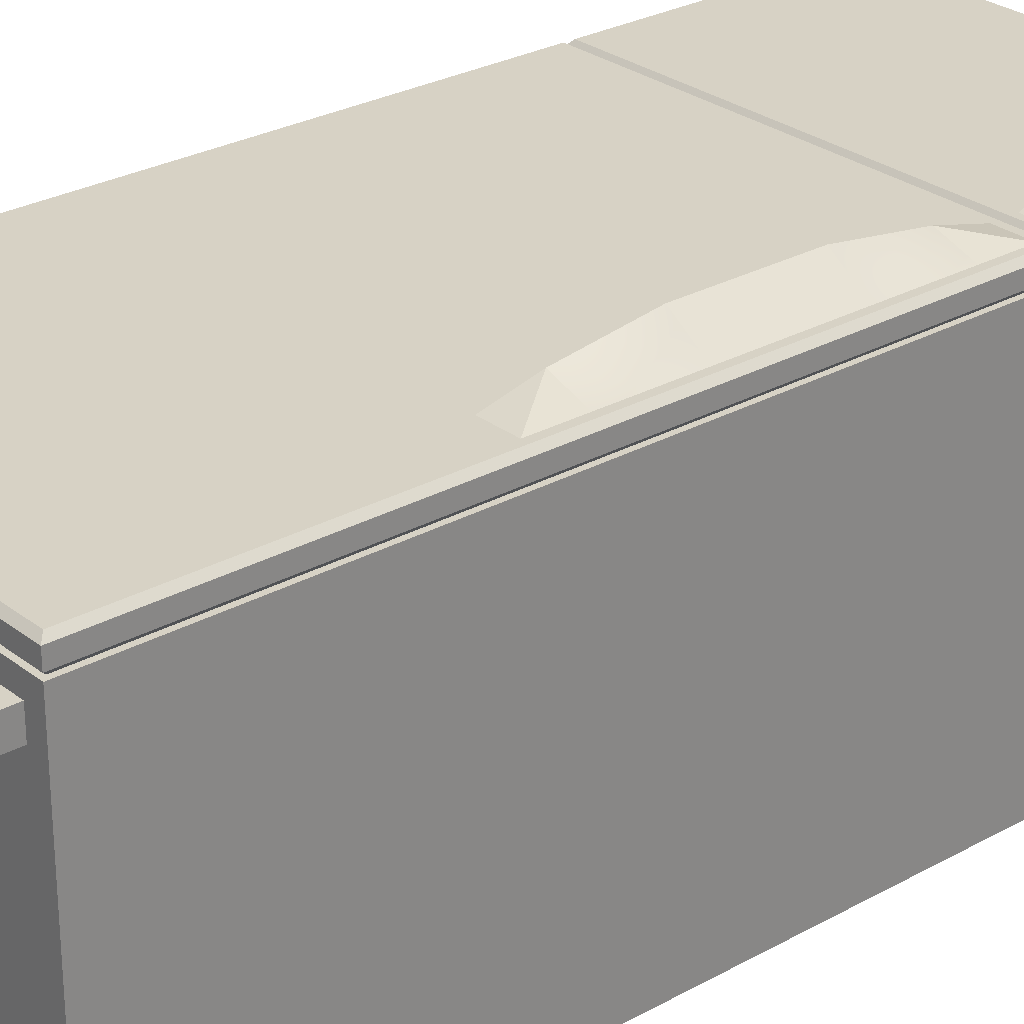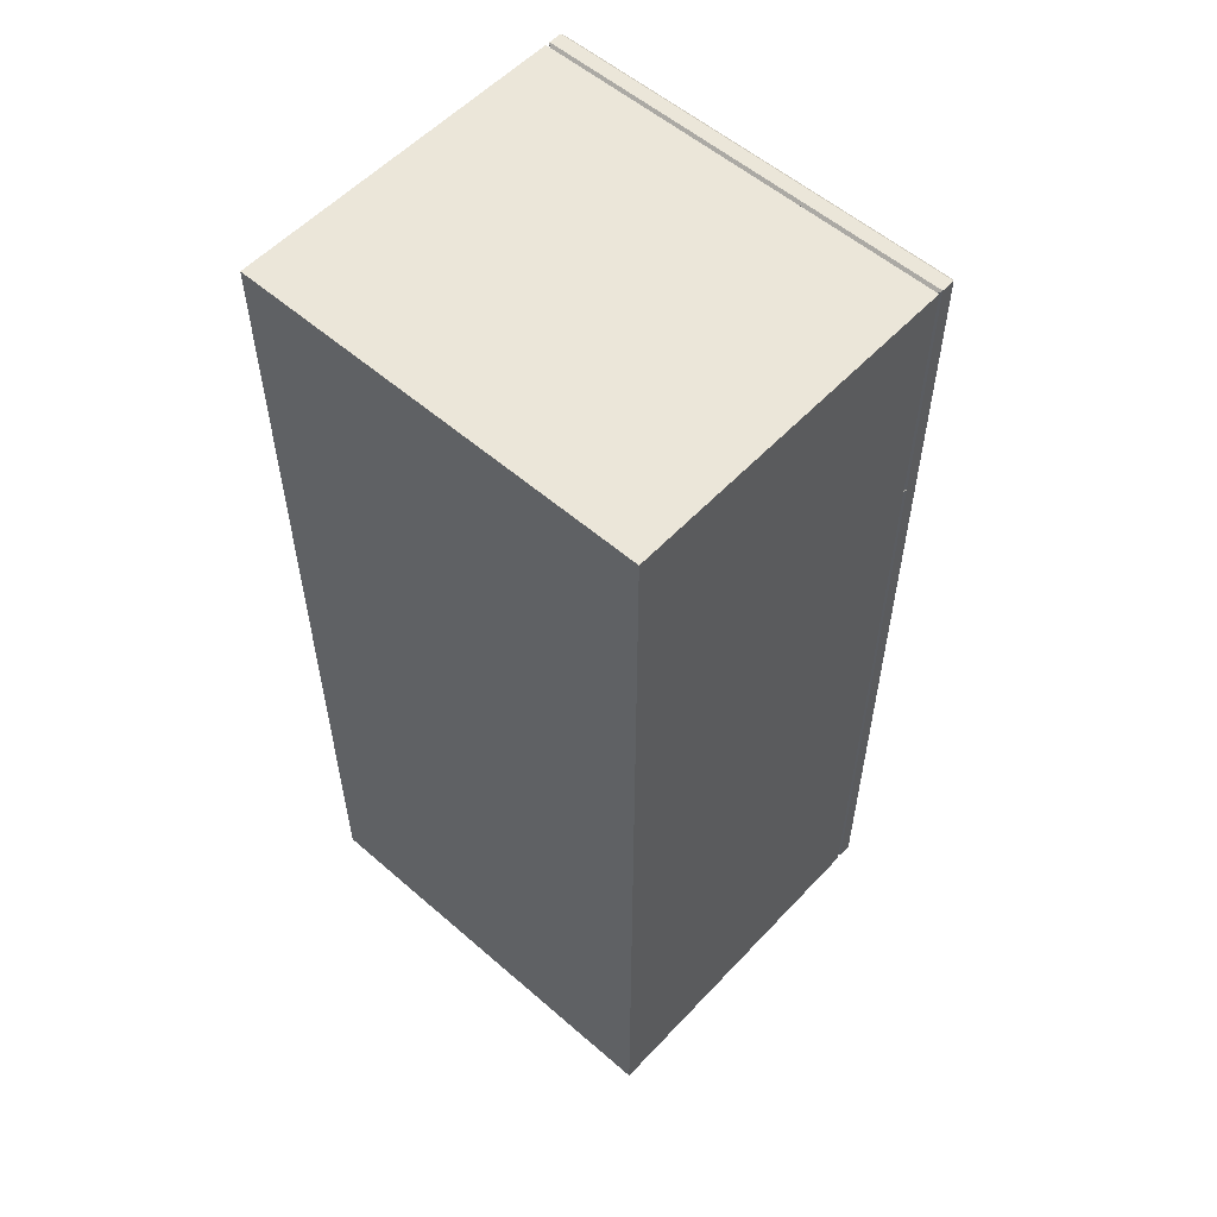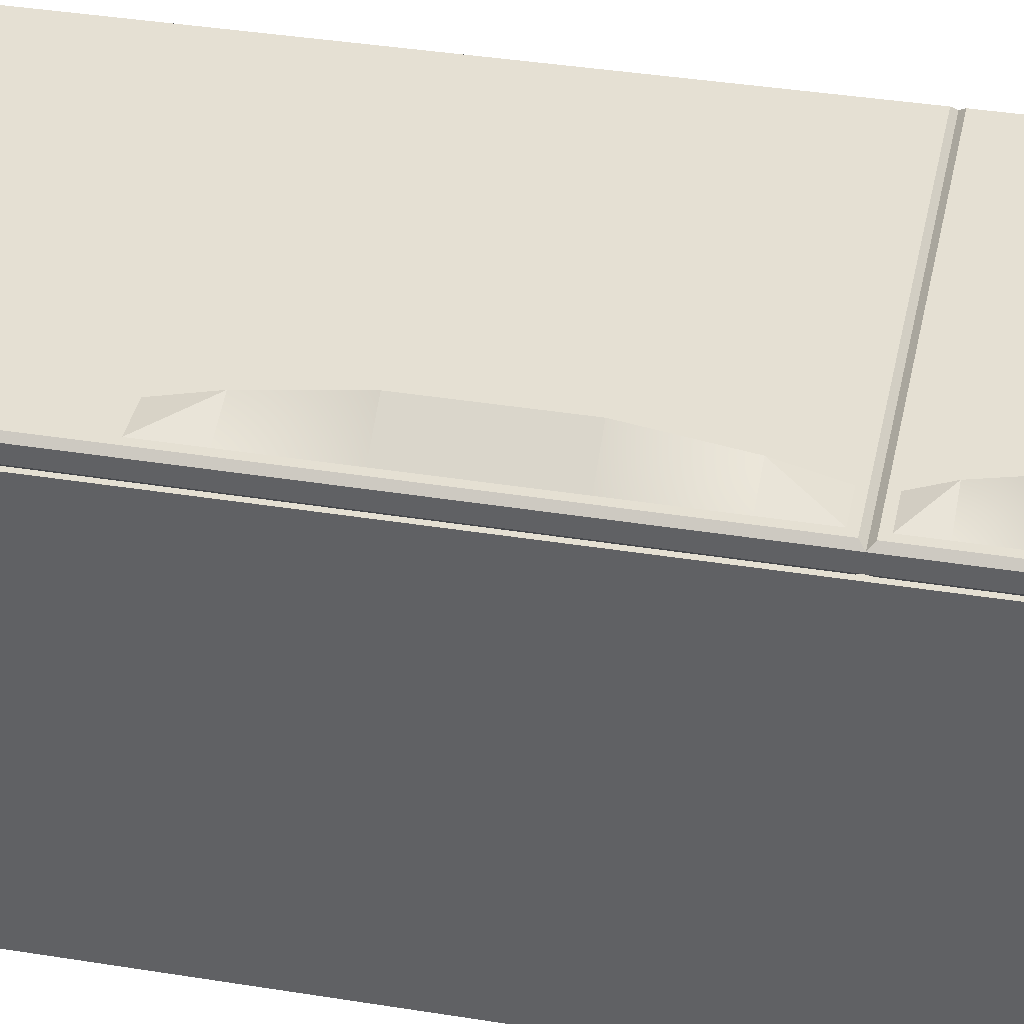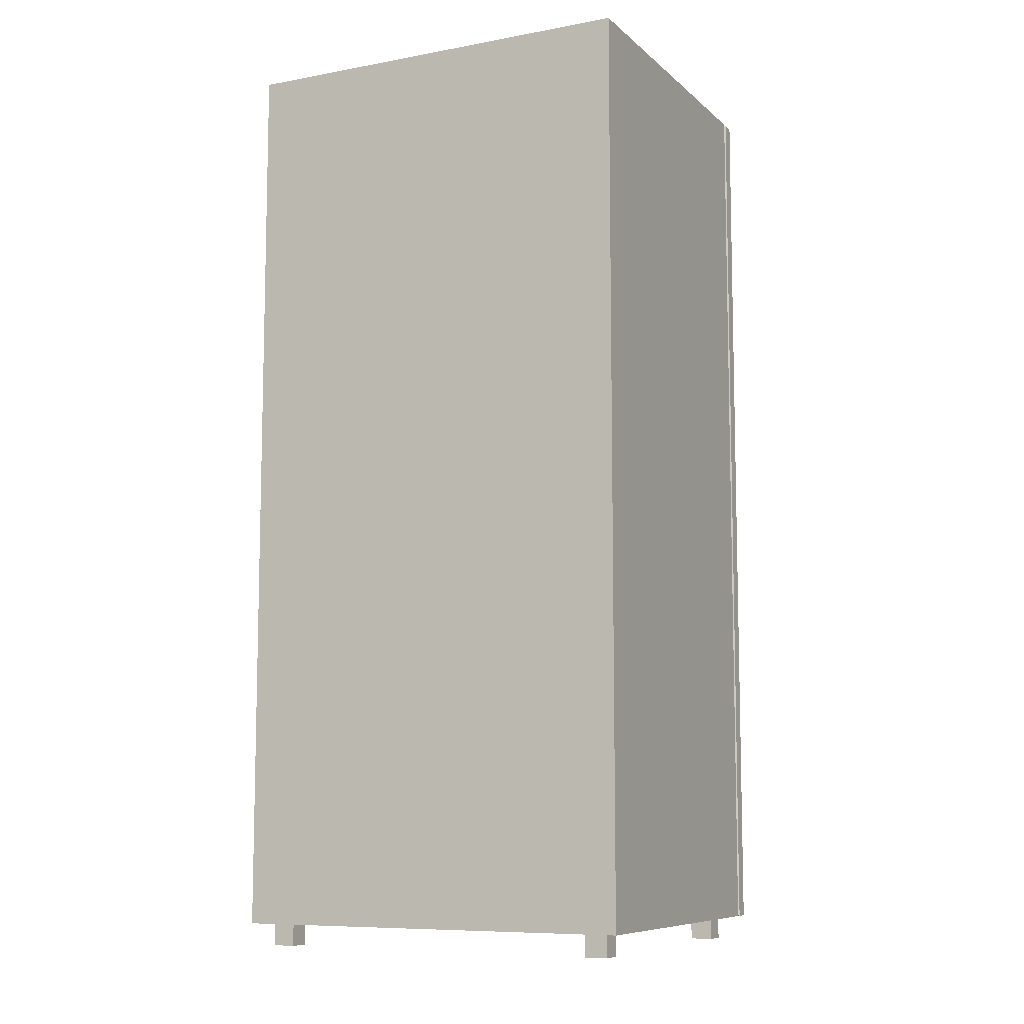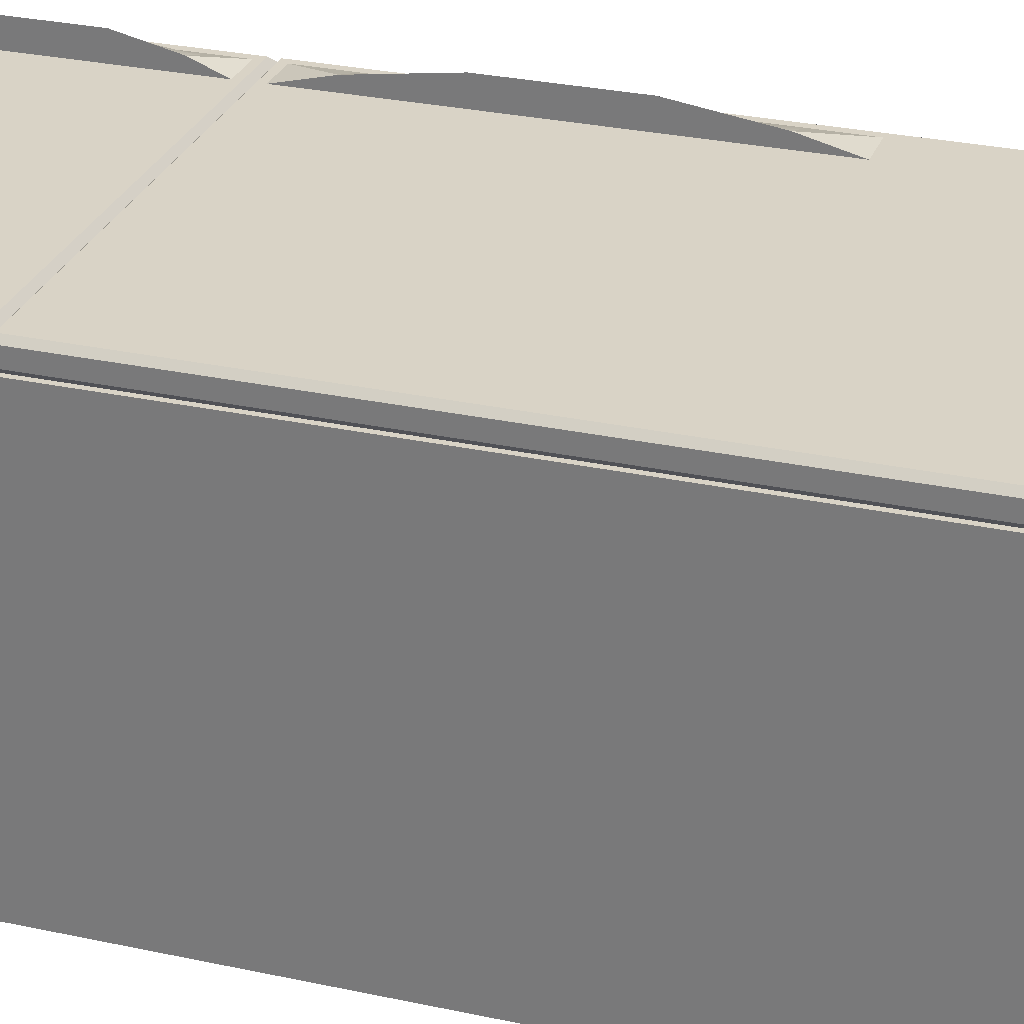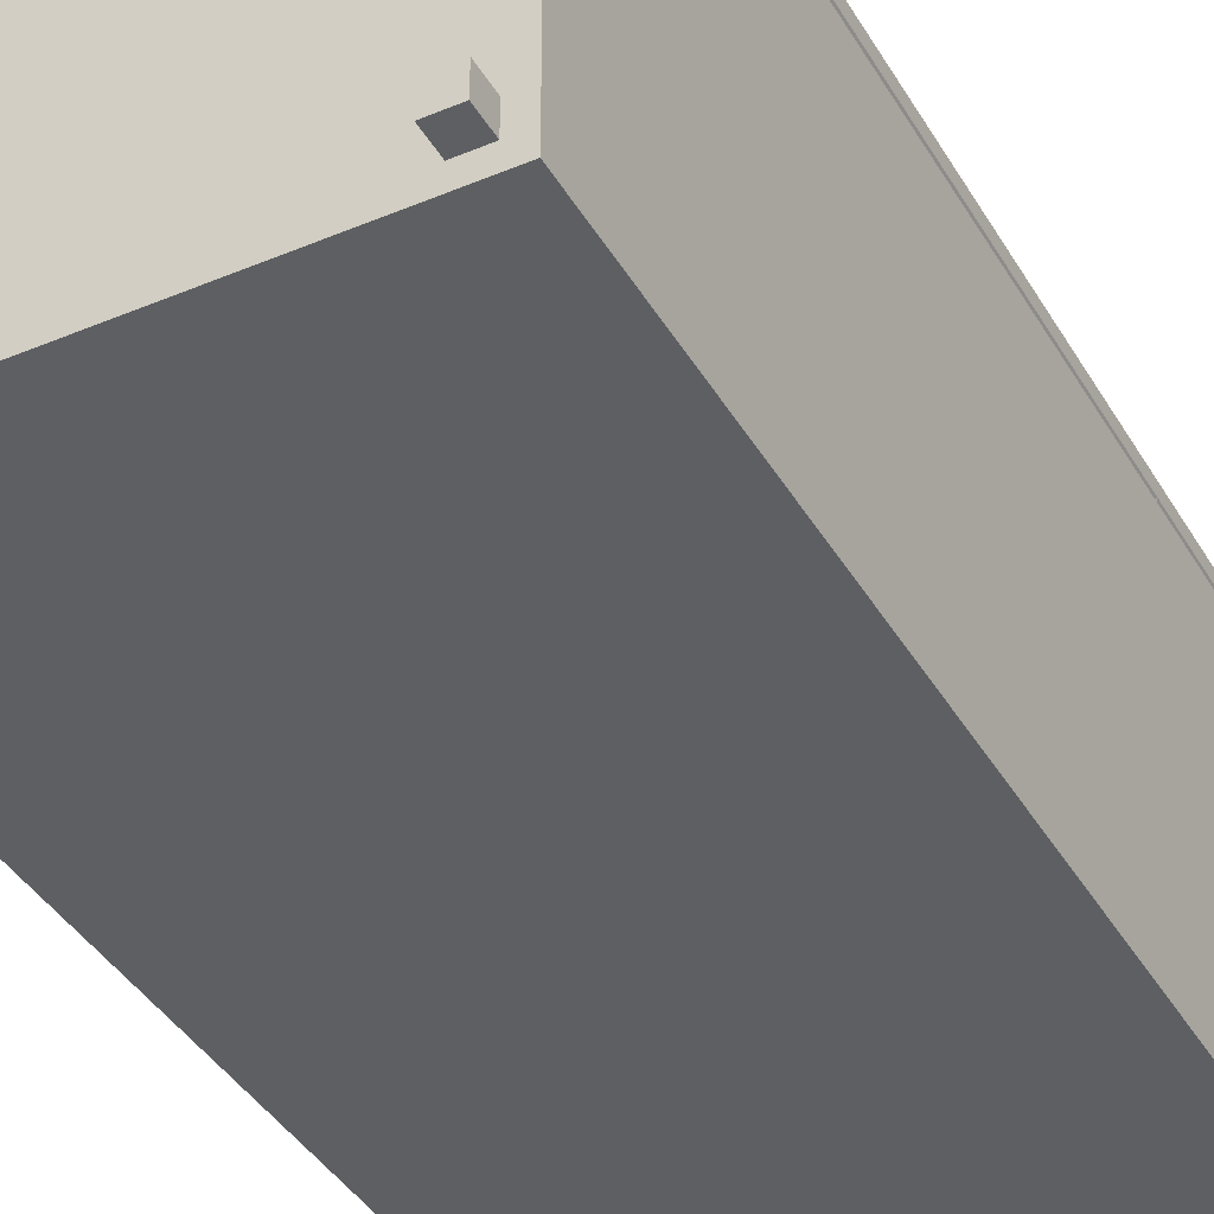
<metadata>
{"format":"obj","ext":"obj","renderer":"f3d","projection":"perspective","resolution":1024,"background":"white","views":[{"elev":27.6,"azim":49.6,"up":"+Z"},{"elev":55.8,"azim":-137.7,"up":"+Y"},{"elev":38.0,"azim":101.6,"up":"+Z"},{"elev":-8.7,"azim":-153.7,"up":"+Y"},{"elev":28.3,"azim":-71.7,"up":"+Z"},{"elev":-39.6,"azim":27.6,"up":"+Z"}]}
</metadata>
<code>
o object1
g object1
v -0.45 1.5 0.39
v 0.45 1.5 0.39
v 0.44 1.51 0.4
v -0.44 1.51 0.4
v 0.3875 1.51 0.4
v 0.45 1.5 0.36
v -0.45 1.5 0.36
v 0.45 2.05 0.36
v 0.45 2.05 0.39
v -0.45 2.05 0.36
v -0.45 2.05 0.39
v 0.44 2.04 0.35
v -0.44 2.04 0.35
v -0.44 1.51 0.35
v 0.44 1.51 0.35
v -0.44 2.04 0.4
v 0.44 2.04 0.4
v 0.3875 2.04 0.4
v 0.3875 2.025 0.4
v 0.35 2.025 0.4
v 0.35 1.962 0.4
v 0.35 1.853 0.4
v 0.35 1.697 0.4
v 0.35 1.587 0.4
v 0.35 1.525 0.4
v 0.3875 1.525 0.4
v 0.425 1.525 0.4
v 0.425 1.587 0.4
v 0.425 1.697 0.4
v 0.425 1.853 0.4
v 0.425 1.962 0.4
v 0.425 2.025 0.4
v 0.425 1.908 0.4
v 0.425 1.642 0.4
v 0.35 1.962 0.425
v 0.35 1.853 0.45
v 0.35 1.908 0.4375
v 0.35 1.697 0.45
v 0.35 1.587 0.425
v 0.35 1.642 0.4375
v 0.3875 1.587 0.4125
v 0.3875 1.642 0.4188
v 0.3875 1.697 0.425
v 0.3875 1.853 0.425
v 0.3875 1.908 0.4188
v 0.3875 1.962 0.4125
f 2 3 5
f 5 4 1
f 1 2 5
f 2 1 6
f 1 7 6
f 9 2 8
f 2 6 8
f 8 10 9
f 10 11 9
f 10 8 12
f 10 12 13
f 7 10 14
f 10 13 14
f 15 14 13
f 15 13 12
f 18 17 9
f 18 9 11
f 11 16 18
f 15 12 6
f 12 8 6
f 14 15 6
f 14 6 7
f 10 7 11
f 7 1 11
f 4 16 1
f 16 11 1
f 20 19 18
f 17 18 32
f 3 17 29
f 29 34 3
f 34 28 3
f 28 27 3
f 27 26 5
f 4 5 25
f 4 22 21
f 4 23 22
f 4 24 23
f 4 25 24
f 5 26 25
f 27 5 3
f 17 30 29
f 17 33 30
f 17 31 33
f 17 32 31
f 18 19 32
f 4 21 20
f 20 16 4
f 20 18 16
f 37 35 21
f 20 21 35
f 21 22 37
f 38 36 22
f 40 38 23
f 24 40 23
f 39 24 25
f 24 39 40
f 23 38 22
f 22 36 37
f 39 25 26
f 26 27 39
f 27 28 41
f 41 28 34
f 42 34 29
f 43 29 44
f 44 36 38
f 38 43 44
f 29 30 44
f 30 33 45
f 37 44 45
f 37 36 44
f 35 37 45
f 46 35 45
f 33 46 45
f 33 31 46
f 46 31 32
f 35 46 32
f 44 30 45
f 42 40 39
f 43 38 40
f 42 43 40
f 42 29 43
f 42 39 41
f 42 41 34
f 27 41 39
f 19 20 35
f 35 32 19
f 2 9 3
f 9 17 3
o object2
g object2
v 0.45 1.5 0.36
v 0.45 0.05 0.36
v 0.45 0.05 0.39
v 0.45 1.5 0.39
v 0.44 1.49 0.4
v 0.44 0.06 0.4
v 0.44 1.075 0.4
v -0.45 0.05 0.39
v -0.44 0.06 0.4
v -0.44 1.49 0.4
v -0.45 1.5 0.39
v -0.44 1.075 0.4
v -0.45 1.5 0.36
v -0.45 0.05 0.36
v -0.44 1.49 0.35
v -0.44 0.06 0.35
v 0.44 0.06 0.35
v 0.44 1.49 0.35
v 0.35 1.075 0.4
v 0.35 0.9503 0.4
v 0.35 0.7753 0.4
v 0.35 0.6753 0.4
v 0.425 0.6753 0.4
v 0.425 0.7753 0.4
v 0.425 0.9503 0.4
v 0.425 1.075 0.4
v 0.425 1.2 0.4
v 0.425 1.375 0.4
v 0.425 1.475 0.4
v 0.35 1.475 0.4
v 0.35 1.375 0.4
v 0.35 1.2 0.4
v 0.425 0.8628 0.4
v 0.425 1.288 0.4
v 0.35 1.375 0.425
v 0.35 1.2 0.45
v 0.35 1.288 0.4375
v 0.35 0.9503 0.45
v 0.35 0.7753 0.425
v 0.35 0.8628 0.4375
f 50 49 47
f 49 48 47
f 50 51 53
f 53 52 49
f 49 50 53
f 54 49 52
f 54 52 55
f 58 56 57
f 58 57 54
f 54 55 58
f 59 60 57
f 60 54 57
f 60 59 61
f 60 61 62
f 62 63 48
f 62 48 60
f 63 62 64
f 62 61 64
f 59 47 64
f 59 64 61
f 65 58 55
f 55 67 66
f 55 68 67
f 55 69 68
f 52 53 69
f 75 53 51
f 76 51 56
f 78 77 56
f 77 76 56
f 76 75 51
f 75 74 53
f 74 80 53
f 80 73 53
f 73 72 53
f 53 79 70
f 53 71 79
f 53 72 71
f 53 70 69
f 55 52 69
f 56 65 78
f 56 58 65
f 55 66 65
f 83 81 77
f 76 77 81
f 77 78 83
f 82 78 65
f 65 66 84
f 67 86 66
f 85 67 68
f 67 85 86
f 86 84 66
f 84 82 65
f 78 82 83
f 68 69 85
f 69 70 85
f 85 70 79
f 79 71 86
f 84 71 72
f 72 73 82
f 83 73 80
f 80 74 81
f 81 74 75
f 80 81 83
f 83 82 73
f 84 72 82
f 71 84 86
f 86 85 79
f 81 75 76
f 56 51 50
f 56 50 57
f 47 59 50
f 59 57 50
f 63 64 48
f 64 47 48
f 49 54 48
f 54 60 48
o object3
g object3
v 0.4125 0.05 -0.3625
v 0.4125 0.05 -0.3125
v 0.4125 0 -0.3125
v 0.4125 0 -0.3625
v 0.3875 0.05 0.2625
v 0.4125 0.05 0.2625
v 0.4125 0.05 0.3125
v 0.3875 0.05 0.3125
v 0.3875 0.05 0.35
v 0.45 0.05 0.35
v 0.45 0.05 -0.4
v 0.3875 0.05 -0.4
v 0.3875 0.05 -0.3625
v 0.3875 0.05 -0.3125
v 0.3625 0.05 0.3125
v 0.3625 0.05 0.2625
v 0.3625 0.05 -0.3125
v 0.3625 0.05 -0.3625
v -0.3875 0.05 -0.4
v -0.3875 0.05 -0.3625
v -0.3625 0.05 -0.3625
v -0.3625 0.05 -0.3125
v -0.3875 0.05 -0.3125
v -0.3875 0.05 0.2625
v -0.3625 0.05 0.2625
v -0.3625 0.05 0.3125
v -0.3875 0.05 0.3125
v -0.3875 0.05 0.35
v -0.4125 0.05 0.3125
v -0.4125 0.05 0.2625
v -0.4125 0.05 -0.3125
v -0.4125 0.05 -0.3625
v -0.45 0.05 -0.4
v -0.45 0.05 0.35
v 0.4125 0 0.2625
v 0.3625 0 0.2625
v 0.3625 0 0.3125
v 0.4125 0 0.3125
v 0.3625 0 -0.3125
v 0.3625 0 -0.3625
v -0.3625 0 0.2625
v -0.4125 0 0.2625
v -0.4125 0 0.3125
v -0.3625 0 0.3125
v -0.3625 0 -0.3625
v -0.4125 0 -0.3625
v -0.4125 0 -0.3125
v -0.3625 0 -0.3125
v -0.45 2.05 -0.4
v 0.45 2.05 -0.4
v -0.45 2.05 0.35
v 0.45 2.05 0.35
v -0.45 0.7875 0.35
v -0.45 1.762 0.35
v 0.4 1.762 0.35
v 0.4 2 0.35
v -0.4 2 0.35
v -0.4 1.762 0.35
v 0.45 1.762 0.35
v -0.4 0.7875 0.35
v -0.4 0.1 0.35
v 0.4 0.1 0.35
v 0.4 0.7875 0.35
v 0.45 0.7875 0.35
v 0.4 1.475 0.35
v -0.4 1.475 0.35
v -0.4 1.525 0.35
v 0.4 1.525 0.35
v 0.4 1.475 -0.35
v -0.4 1.475 -0.35
v 0.4 0.1 -0.35
v -0.4 0.1 -0.35
v 0.4 2 -0.35
v -0.4 2 -0.35
v 0.4 1.525 -0.35
v -0.4 1.525 -0.35
f 87 88 90
f 88 89 90
f 87 99 98
f 105 98 104
f 107 104 103
f 103 100 102
f 102 101 108
f 111 110 108
f 109 110 116
f 120 119 116
f 119 118 117
f 115 114 120
f 95 114 112
f 96 95 93
f 97 96 92
f 92 88 97
f 96 93 92
f 95 94 93
f 114 113 112
f 115 113 114
f 119 117 116
f 116 115 120
f 117 109 116
f 110 109 108
f 101 111 108
f 101 112 111
f 101 95 112
f 101 94 95
f 100 91 102
f 92 100 88
f 92 91 100
f 108 107 102
f 107 103 102
f 119 105 118
f 105 106 118
f 107 105 104
f 107 106 105
f 98 99 104
f 88 87 97
f 87 98 97
f 122 102 91
f 91 92 121
f 91 121 122
f 122 121 124
f 122 124 123
f 92 93 121
f 93 124 121
f 94 101 123
f 123 124 94
f 124 93 94
f 122 123 102
f 123 101 102
f 126 125 104
f 125 103 104
f 128 116 110
f 110 111 127
f 110 127 128
f 128 127 130
f 128 130 129
f 111 112 127
f 112 130 127
f 113 115 129
f 129 130 113
f 130 112 113
f 128 129 116
f 129 115 116
f 132 118 106
f 106 107 131
f 106 131 132
f 132 131 134
f 132 134 133
f 107 108 131
f 108 134 131
f 109 117 133
f 133 134 109
f 134 108 109
f 132 133 118
f 133 117 118
f 119 135 136
f 136 98 105
f 136 97 98
f 136 105 119
f 137 138 136
f 137 136 135
f 140 137 135
f 119 139 135
f 119 120 139
f 139 140 135
f 142 141 145
f 150 145 151
f 154 153 151
f 153 140 152
f 139 146 152
f 147 139 120
f 114 148 147
f 95 96 148
f 114 95 148
f 147 120 114
f 147 146 139
f 140 139 152
f 137 140 143
f 138 137 143
f 140 144 143
f 153 144 140
f 153 152 151
f 151 149 150
f 96 150 148
f 150 149 148
f 145 154 151
f 145 141 154
f 143 142 138
f 142 145 138
f 156 155 151
f 156 151 152
f 155 156 157
f 156 158 157
f 146 147 158
f 158 156 146
f 156 152 146
f 147 148 157
f 147 157 158
f 157 148 149
f 149 151 155
f 149 155 157
f 160 159 142
f 160 142 143
f 159 160 161
f 160 162 161
f 144 153 162
f 162 160 144
f 160 143 144
f 153 154 161
f 153 161 162
f 161 154 141
f 141 142 159
f 141 159 161
f 136 138 145
f 136 150 97
f 150 96 97
f 136 145 150
f 126 104 99
f 99 87 90
f 99 90 126
f 126 90 89
f 126 89 125
f 100 103 125
f 125 89 100
f 89 88 100

</code>
